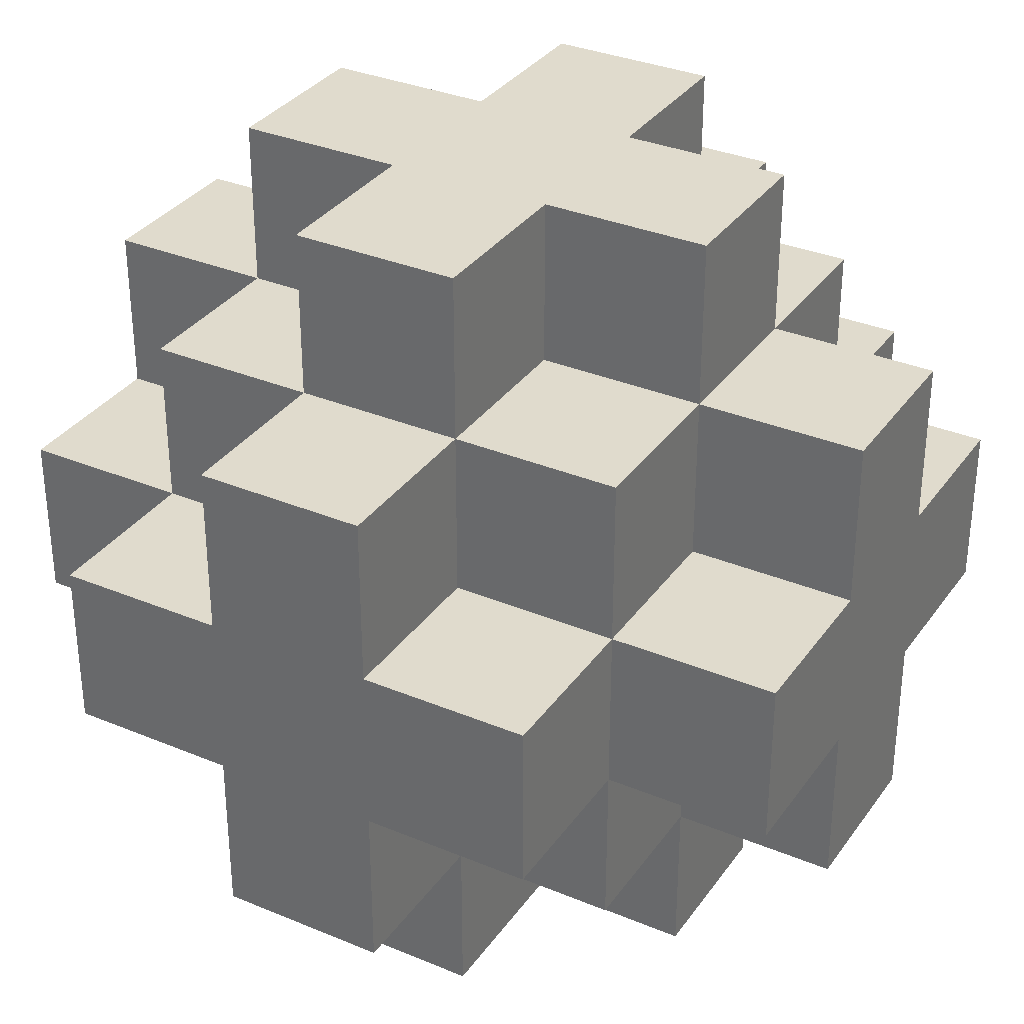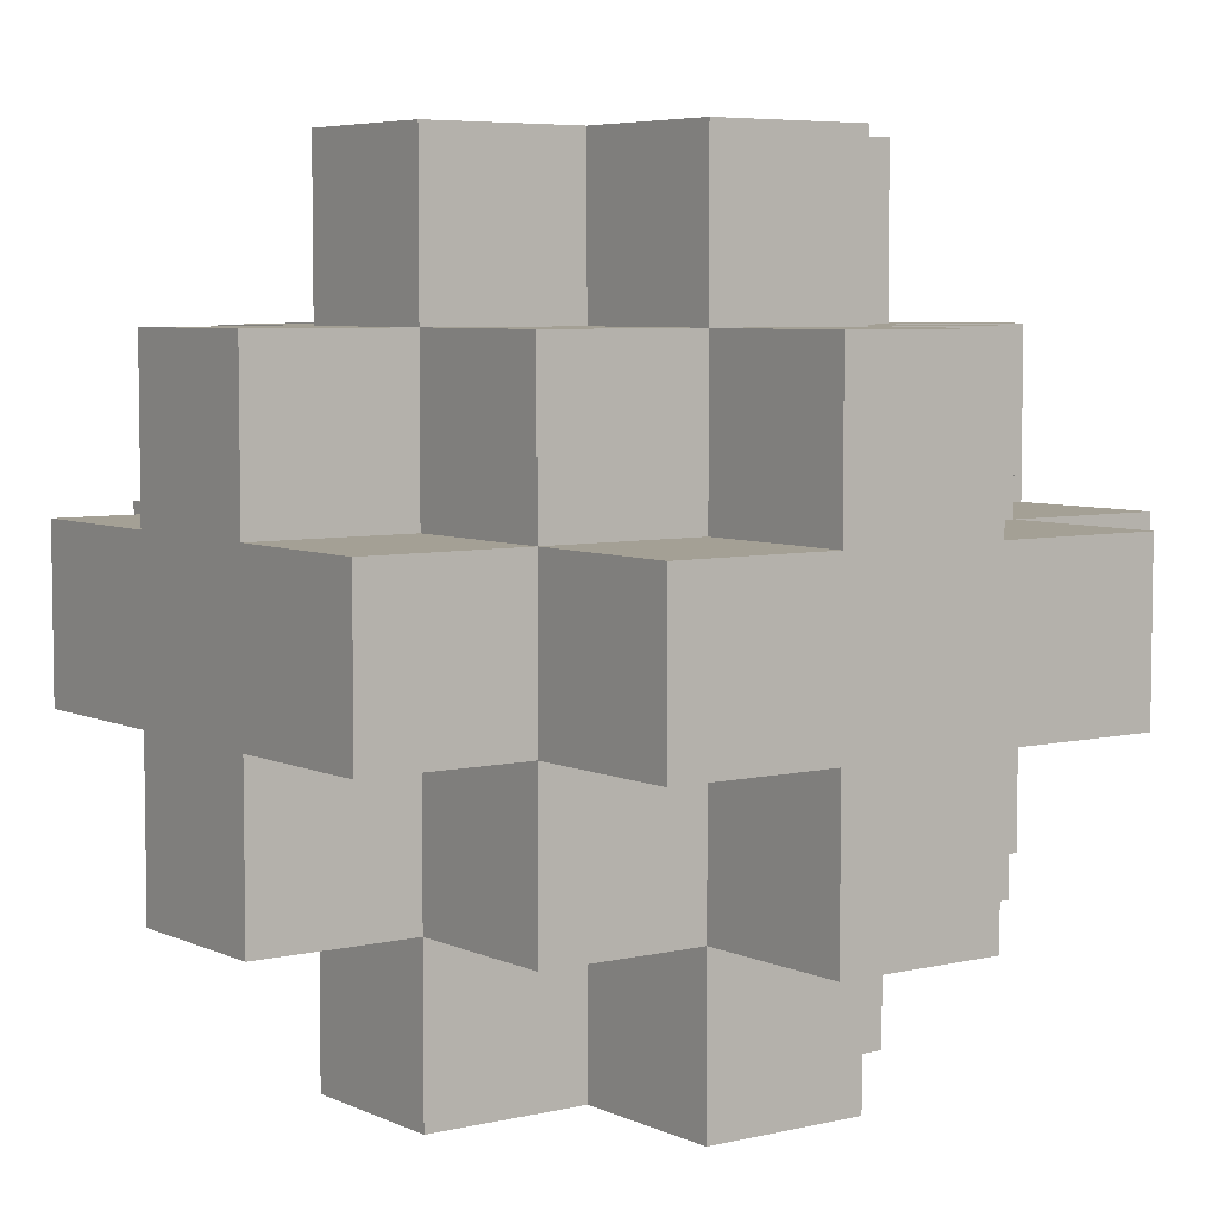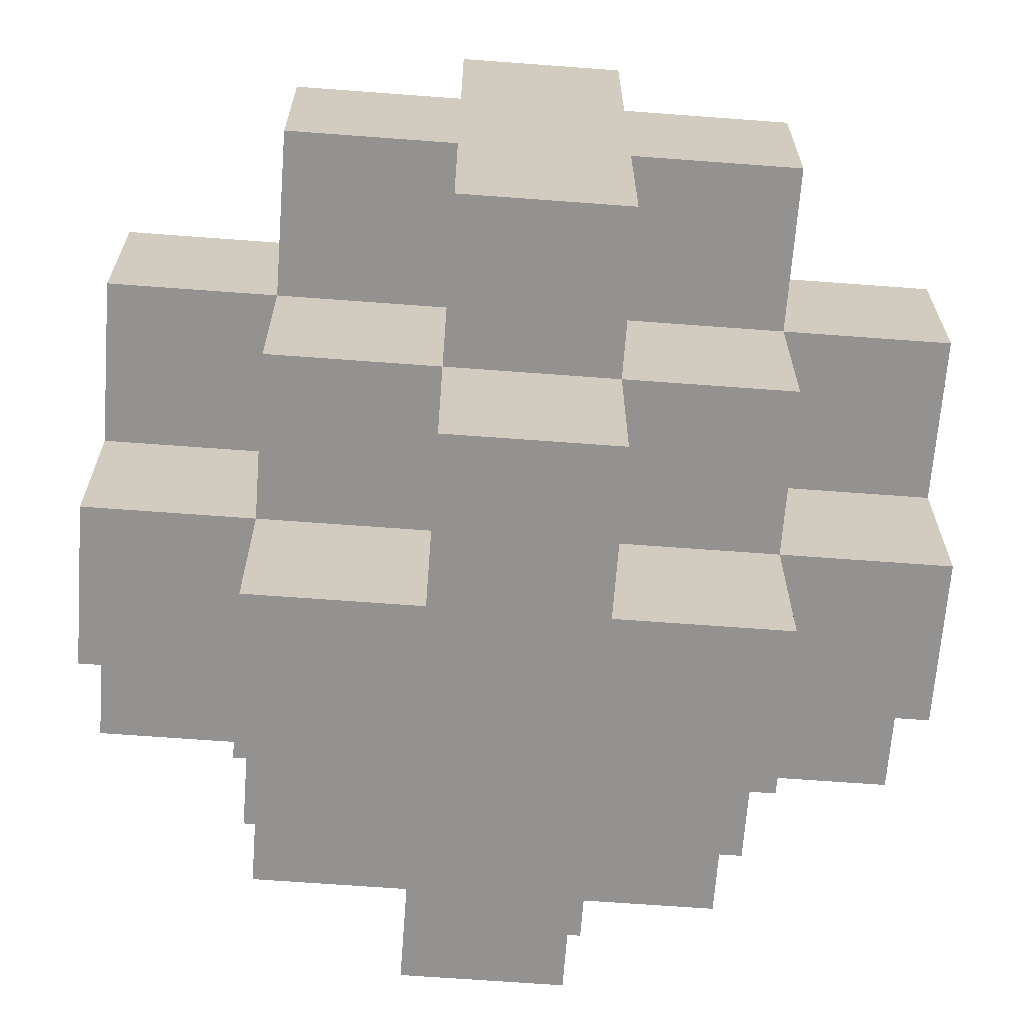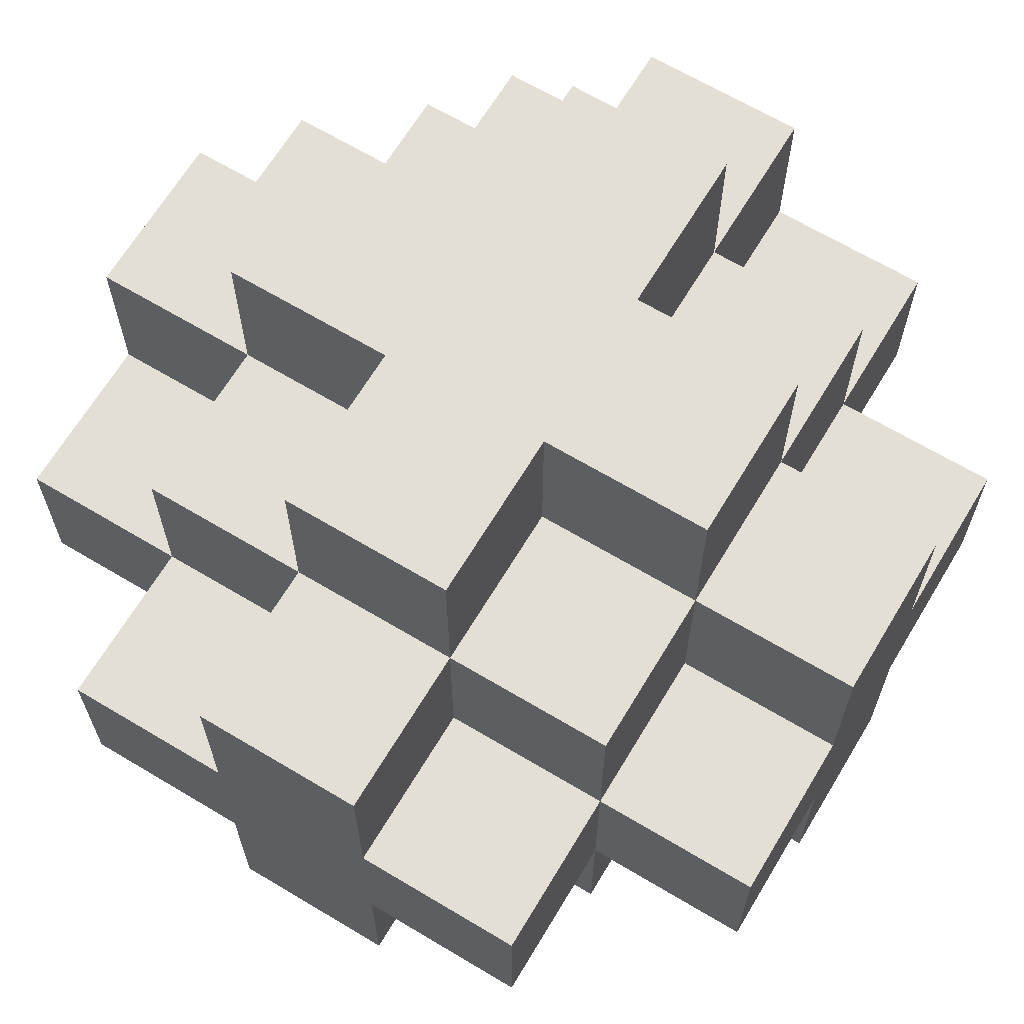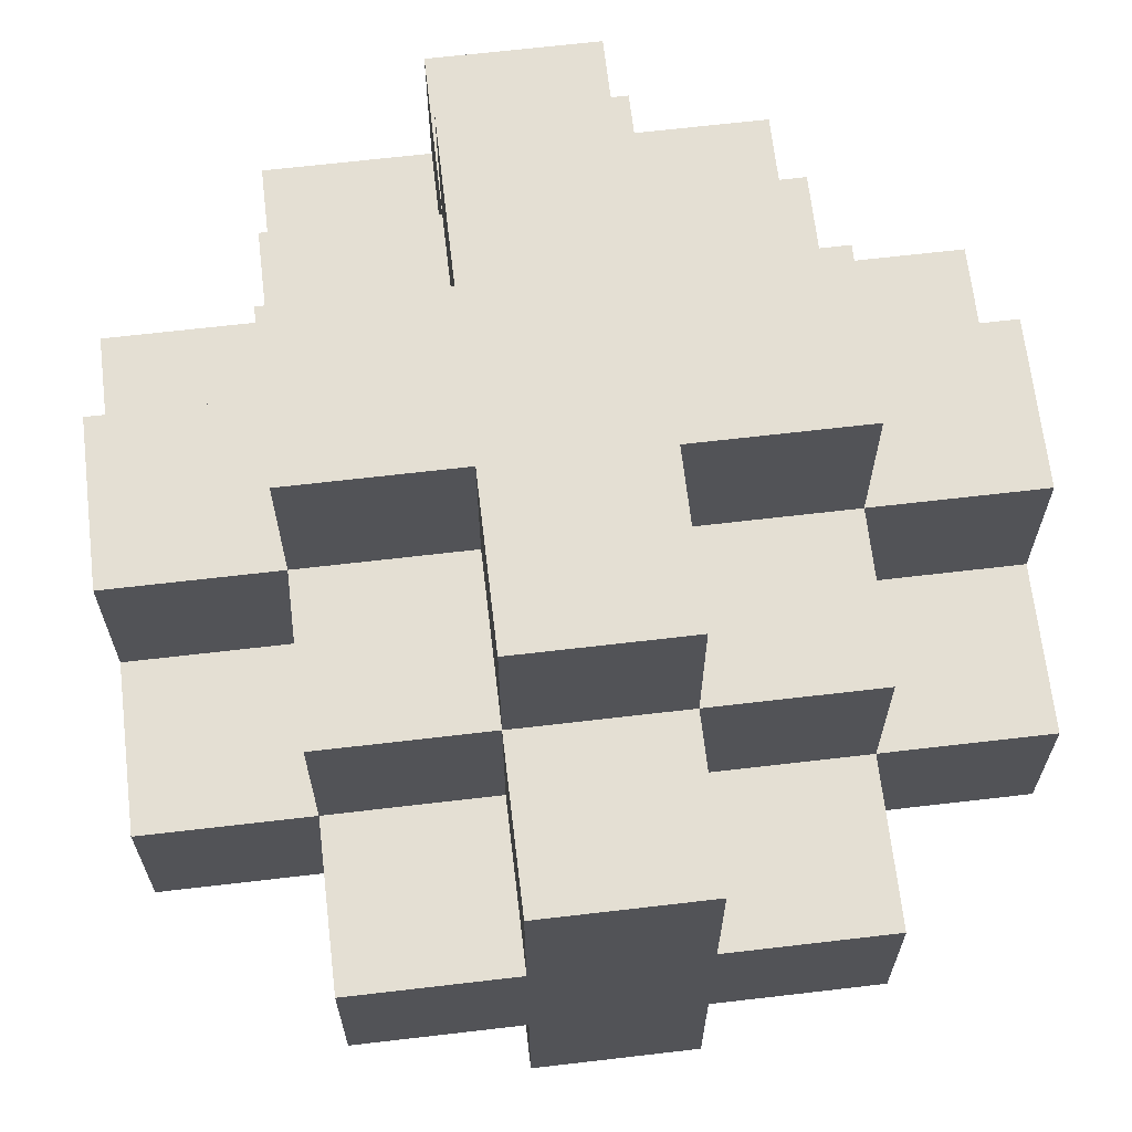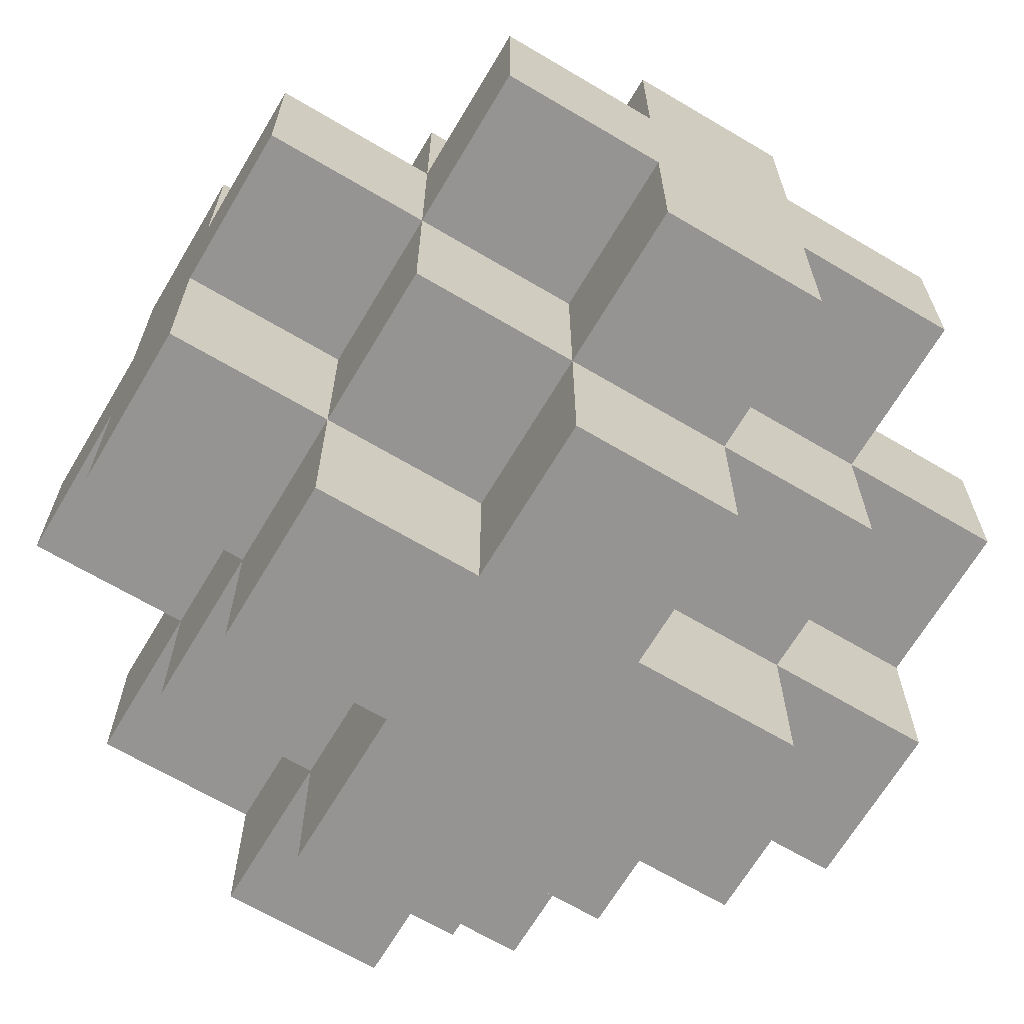
<metadata>
{"format":"obj","ext":"obj","renderer":"f3d","projection":"perspective","resolution":1024,"background":"white","views":[{"elev":33.3,"azim":-150.2,"up":"+Y"},{"elev":5.7,"azim":-126.0,"up":"+Z"},{"elev":-66.5,"azim":175.7,"up":"+Z"},{"elev":66.3,"azim":121.0,"up":"+Z"},{"elev":66.6,"azim":-6.7,"up":"+Y"},{"elev":-67.1,"azim":59.3,"up":"+Z"}]}
</metadata>
<code>
o WhitePlayerBall.Merged_Plane-tex.001
v -1 9 1
v -1 7 -1
v -1 7 1
v -1 9 -1
v -1 5 -3
v -1 5 -1
v -1 7 -3
v -1 7 3
v -1 5 1
v -1 5 3
v -1 3 -5
v -1 3 -3
v -1 5 -5
v -1 5 5
v -1 3 3
v -1 3 5
v -1 3 -1
v -1 1 -3
v -1 1 -1
v -1 1 1
v -1 1 3
v -1 3 1
v -1 -1 -1
v -1 -1 1
v 1 9 3
v 1 7 1
v 1 7 3
v 1 9 1
v 1 9 -1
v 1 7 -3
v 1 7 -1
v 1 9 -3
v 1 5 -5
v 1 5 -3
v 1 7 -5
v 1 7 5
v 1 5 3
v 1 5 5
v 1 3 -3
v 1 1 -5
v 1 1 -3
v 1 3 -5
v 1 3 5
v 1 1 3
v 1 1 5
v 1 3 3
v 1 1 -1
v 1 -1 -3
v 1 -1 -1
v 1 -1 1
v 1 -1 3
v 1 1 1
v -3 7 1
v -3 5 -1
v -3 5 1
v -3 3 -1
v -3 7 -1
v -3 3 -3
v -3 3 1
v -3 5 -3
v -3 1 -1
v -3 5 3
v -3 1 1
v -3 3 3
v 3 9 3
v 3 7 1
v 3 7 3
v 3 9 1
v 3 9 -1
v 3 7 -3
v 3 7 -1
v 3 9 -3
v 3 5 -5
v 3 5 -3
v 3 7 -5
v 3 7 5
v 3 5 3
v 3 5 5
v 3 3 -3
v 3 1 -5
v 3 1 -3
v 3 3 -5
v 3 3 5
v 3 1 3
v 3 1 5
v 3 3 3
v 3 1 -1
v 3 -1 -3
v 3 -1 -1
v 3 -1 1
v 3 -1 3
v 3 1 1
v 5 9 1
v 5 7 -1
v 5 7 1
v 5 9 -1
v 5 5 -3
v 5 5 -1
v 5 7 -3
v 5 7 3
v 5 5 1
v 5 5 3
v 5 3 -5
v 5 3 -3
v 5 5 -5
v 5 5 5
v 5 3 3
v 5 3 5
v 5 3 -1
v 5 1 -3
v 5 1 -1
v 5 1 1
v 5 1 3
v 5 3 1
v 5 -1 -1
v 5 -1 1
v 7 7 1
v 7 5 -1
v 7 5 1
v 7 3 -1
v 7 7 -1
v 7 3 -3
v 7 3 1
v 7 5 -3
v 7 1 -1
v 7 5 3
v 7 1 1
v 7 3 3
f 1 2 3
f 1 4 2
f 2 5 6
f 2 7 5
f 8 9 10
f 8 3 9
f 5 11 12
f 5 13 11
f 14 15 16
f 14 10 15
f 17 18 19
f 17 12 18
f 15 20 21
f 15 22 20
f 20 23 24
f 20 19 23
f 25 26 27
f 25 28 26
f 29 30 31
f 29 32 30
f 30 33 34
f 30 35 33
f 36 37 38
f 36 27 37
f 39 40 41
f 39 42 40
f 43 44 45
f 43 46 44
f 47 48 49
f 47 41 48
f 44 50 51
f 44 52 50
f 53 54 55
f 55 54 56
f 53 57 54
f 54 58 56
f 55 56 59
f 54 60 58
f 59 56 61
f 62 55 59
f 59 61 63
f 62 59 64
f 66 65 67
f 68 65 66
f 70 69 71
f 72 69 70
f 73 70 74
f 75 70 73
f 77 76 78
f 67 76 77
f 80 79 81
f 82 79 80
f 84 83 85
f 86 83 84
f 88 87 89
f 81 87 88
f 90 84 91
f 92 84 90
f 94 93 95
f 96 93 94
f 97 94 98
f 99 94 97
f 101 100 102
f 95 100 101
f 103 97 104
f 105 97 103
f 107 106 108
f 102 106 107
f 110 109 111
f 104 109 110
f 112 107 113
f 114 107 112
f 115 112 116
f 111 112 115
f 118 117 119
f 118 119 120
f 121 117 118
f 122 118 120
f 120 119 123
f 124 118 122
f 120 123 125
f 119 126 123
f 125 123 127
f 123 126 128
f 111 127 112
f 125 127 111
f 81 111 87
f 110 111 81
f 92 113 84
f 112 113 92
f 40 81 41
f 80 81 40
f 44 85 45
f 84 85 44
f 18 47 19
f 41 47 18
f 20 44 21
f 52 44 20
f 61 20 63
f 19 20 61
f 89 116 90
f 89 90 49
f 115 116 89
f 48 89 49
f 49 90 50
f 88 89 48
f 49 50 23
f 90 91 50
f 23 50 24
f 50 91 51
f 114 128 107
f 123 128 114
f 104 120 109
f 122 120 104
f 82 104 79
f 103 104 82
f 86 108 83
f 107 108 86
f 11 39 12
f 42 39 11
f 15 43 16
f 46 43 15
f 58 17 56
f 12 17 58
f 59 15 64
f 22 15 59
f 126 101 102
f 126 119 101
f 118 97 98
f 118 124 97
f 97 73 74
f 97 105 73
f 106 77 78
f 106 102 77
f 34 13 5
f 34 33 13
f 38 10 14
f 38 37 10
f 6 60 54
f 6 5 60
f 10 55 62
f 10 9 55
f 117 94 95
f 117 121 94
f 94 70 71
f 94 99 70
f 100 66 67
f 100 95 66
f 70 35 30
f 70 75 35
f 76 27 36
f 76 67 27
f 31 7 2
f 31 30 7
f 27 3 8
f 27 26 3
f 3 57 53
f 3 2 57
f 93 69 68
f 68 69 29
f 93 96 69
f 69 32 29
f 68 29 28
f 69 72 32
f 28 29 4
f 65 68 28
f 28 4 1
f 65 28 25
f 127 114 112
f 127 123 114
f 119 95 101
f 119 117 95
f 95 68 66
f 95 93 68
f 116 92 90
f 116 112 92
f 26 1 3
f 26 28 1
f 50 20 24
f 50 52 20
f 9 53 55
f 9 3 53
f 20 59 63
f 20 22 59
f 128 102 107
f 128 126 102
f 102 67 77
f 102 100 67
f 113 86 84
f 113 107 86
f 67 25 27
f 67 65 25
f 91 44 51
f 91 84 44
f 37 8 10
f 37 27 8
f 44 15 21
f 44 46 15
f 15 62 64
f 15 10 62
f 108 78 83
f 83 78 38
f 108 106 78
f 78 36 38
f 83 38 43
f 78 76 36
f 43 38 14
f 85 83 43
f 43 14 16
f 85 43 45
f 97 122 104
f 124 122 97
f 70 97 74
f 99 97 70
f 79 110 81
f 104 110 79
f 32 70 30
f 72 70 32
f 41 88 48
f 81 88 41
f 7 34 5
f 30 34 7
f 12 41 18
f 39 41 12
f 60 12 58
f 5 12 60
f 109 125 111
f 120 125 109
f 94 118 98
f 121 118 94
f 69 94 71
f 96 94 69
f 87 115 89
f 111 115 87
f 4 31 2
f 29 31 4
f 19 49 23
f 47 49 19
f 57 6 54
f 2 6 57
f 56 19 61
f 17 19 56
f 73 103 82
f 73 82 33
f 105 103 73
f 35 73 33
f 33 82 42
f 75 73 35
f 33 42 13
f 82 80 42
f 13 42 11
f 42 80 40

</code>
